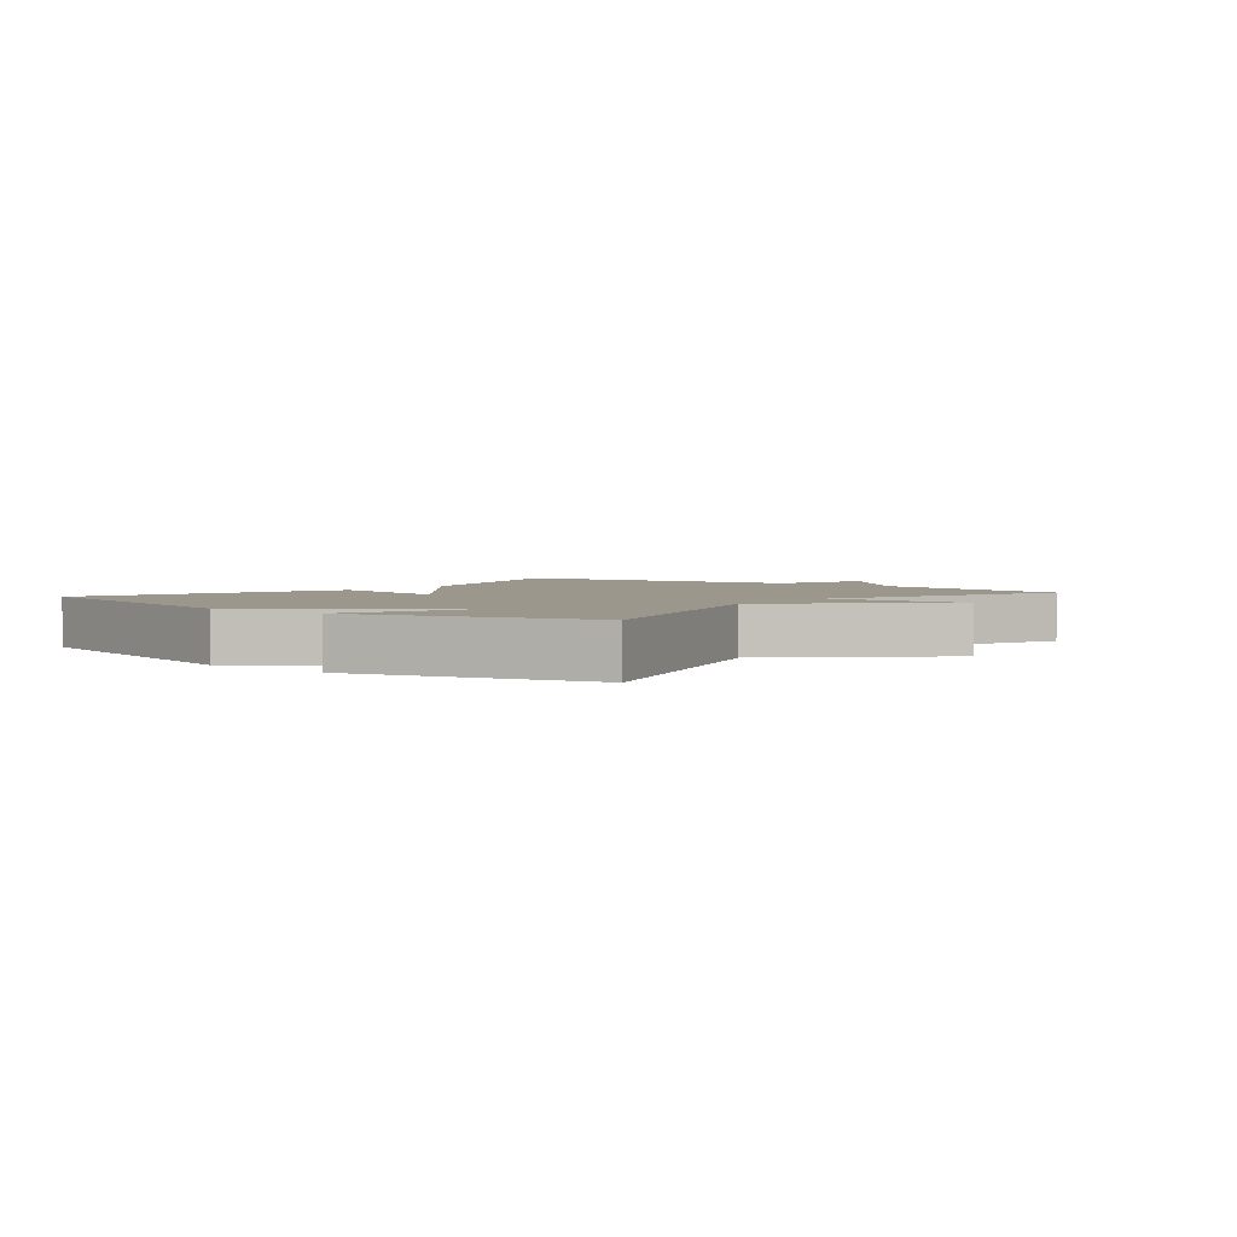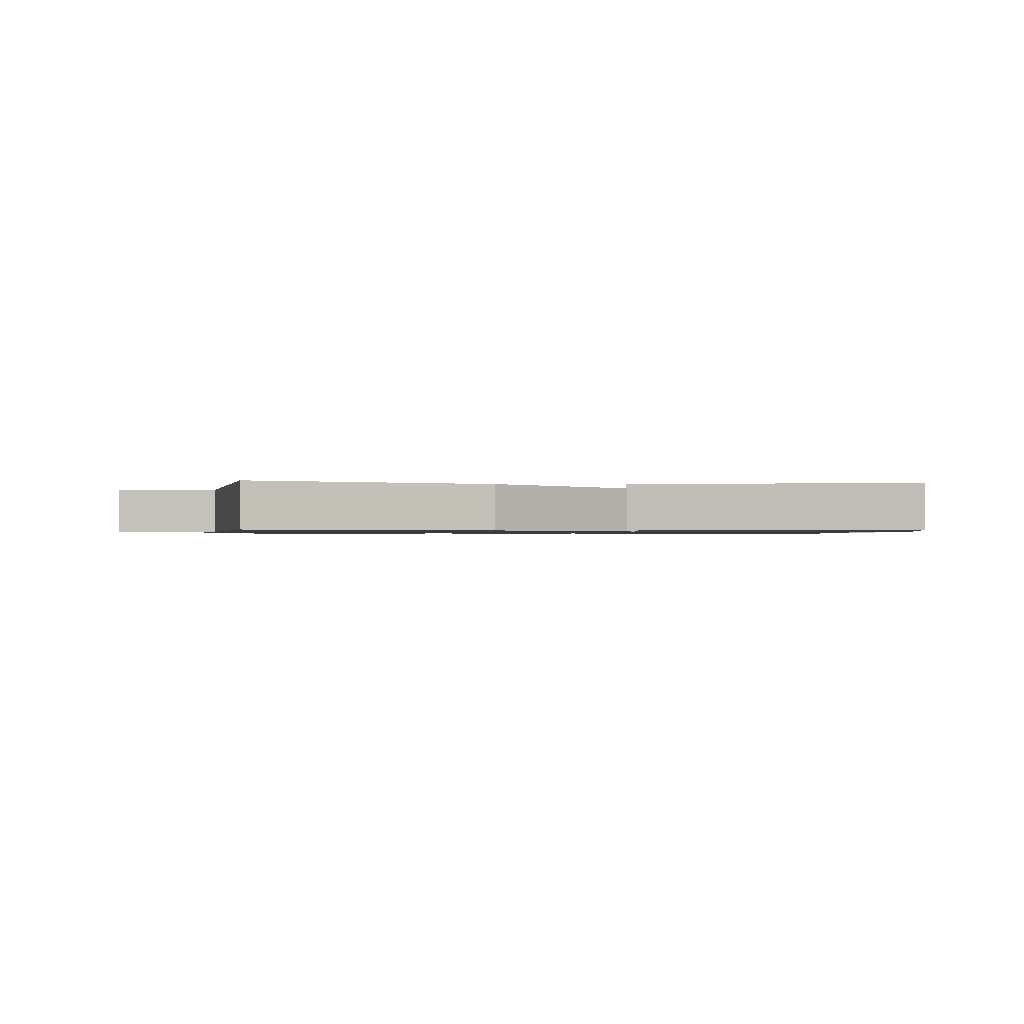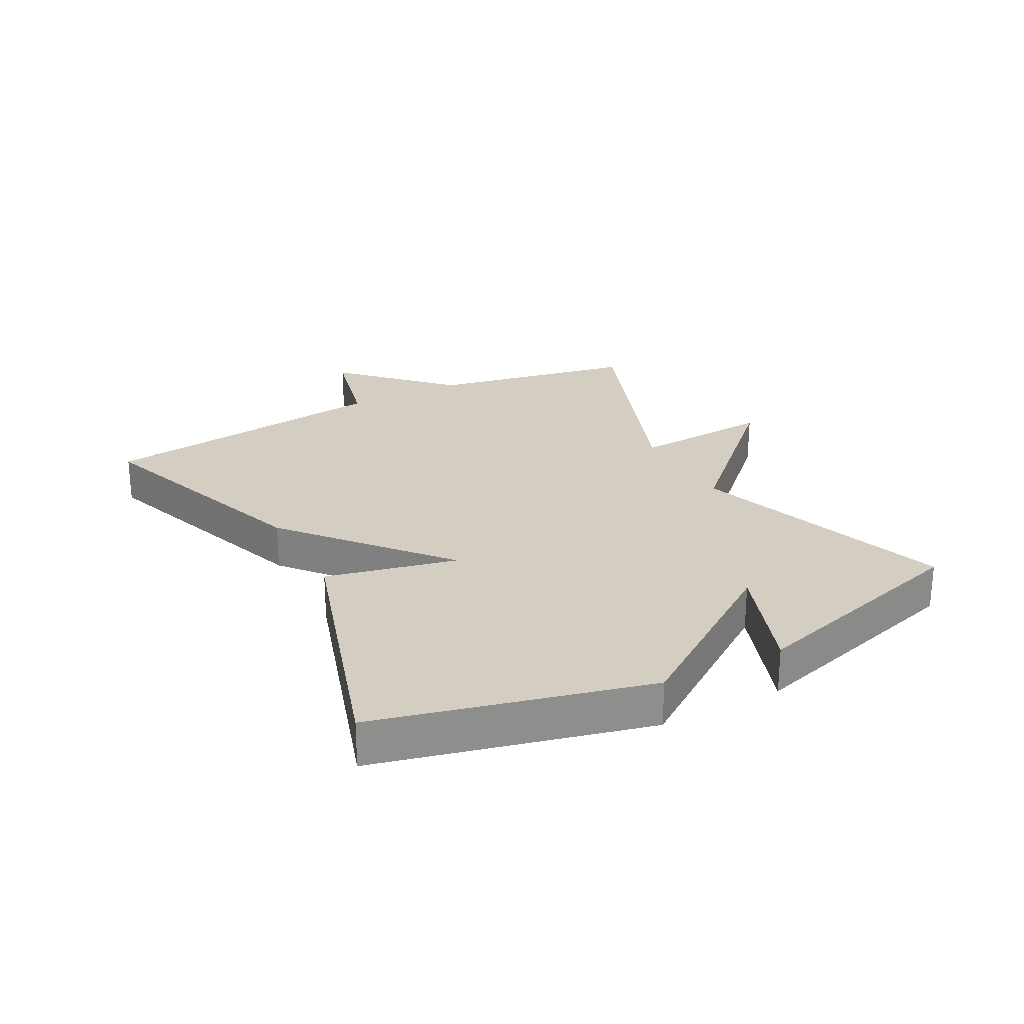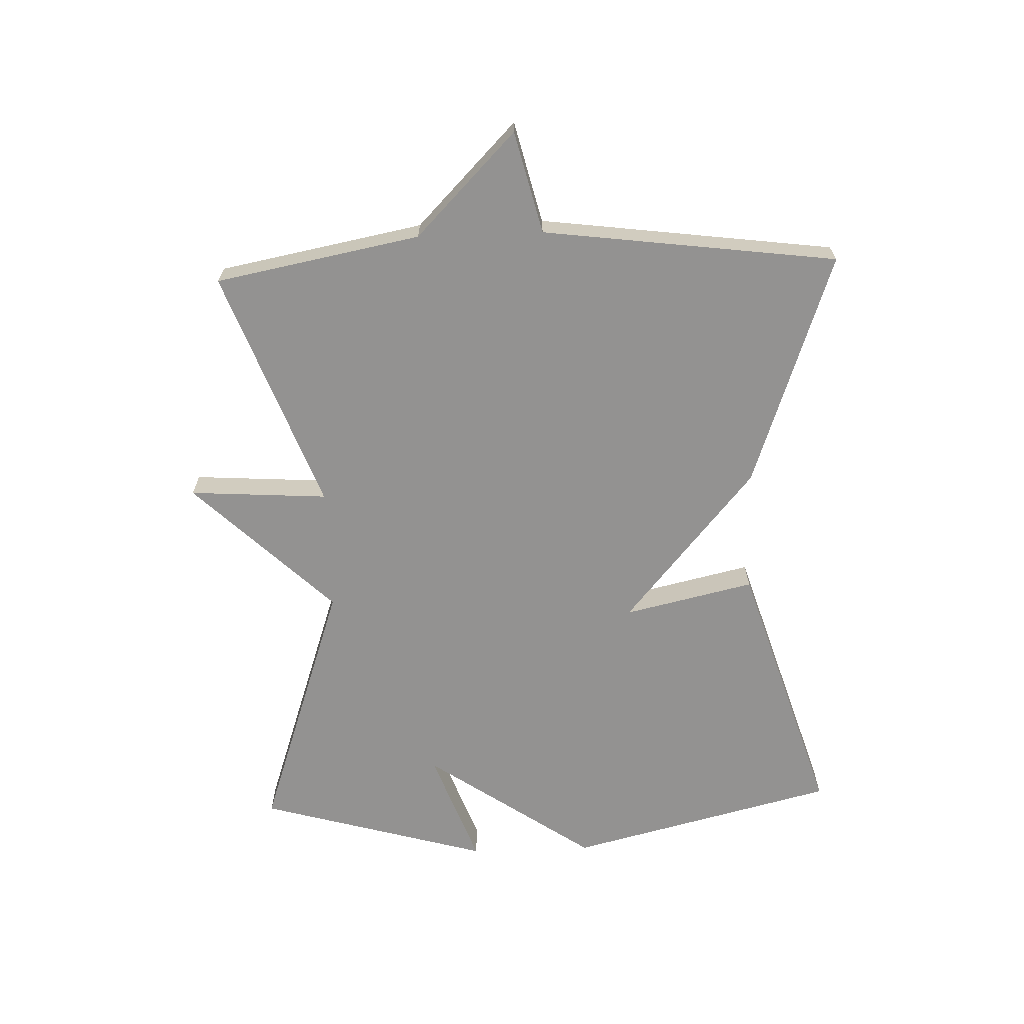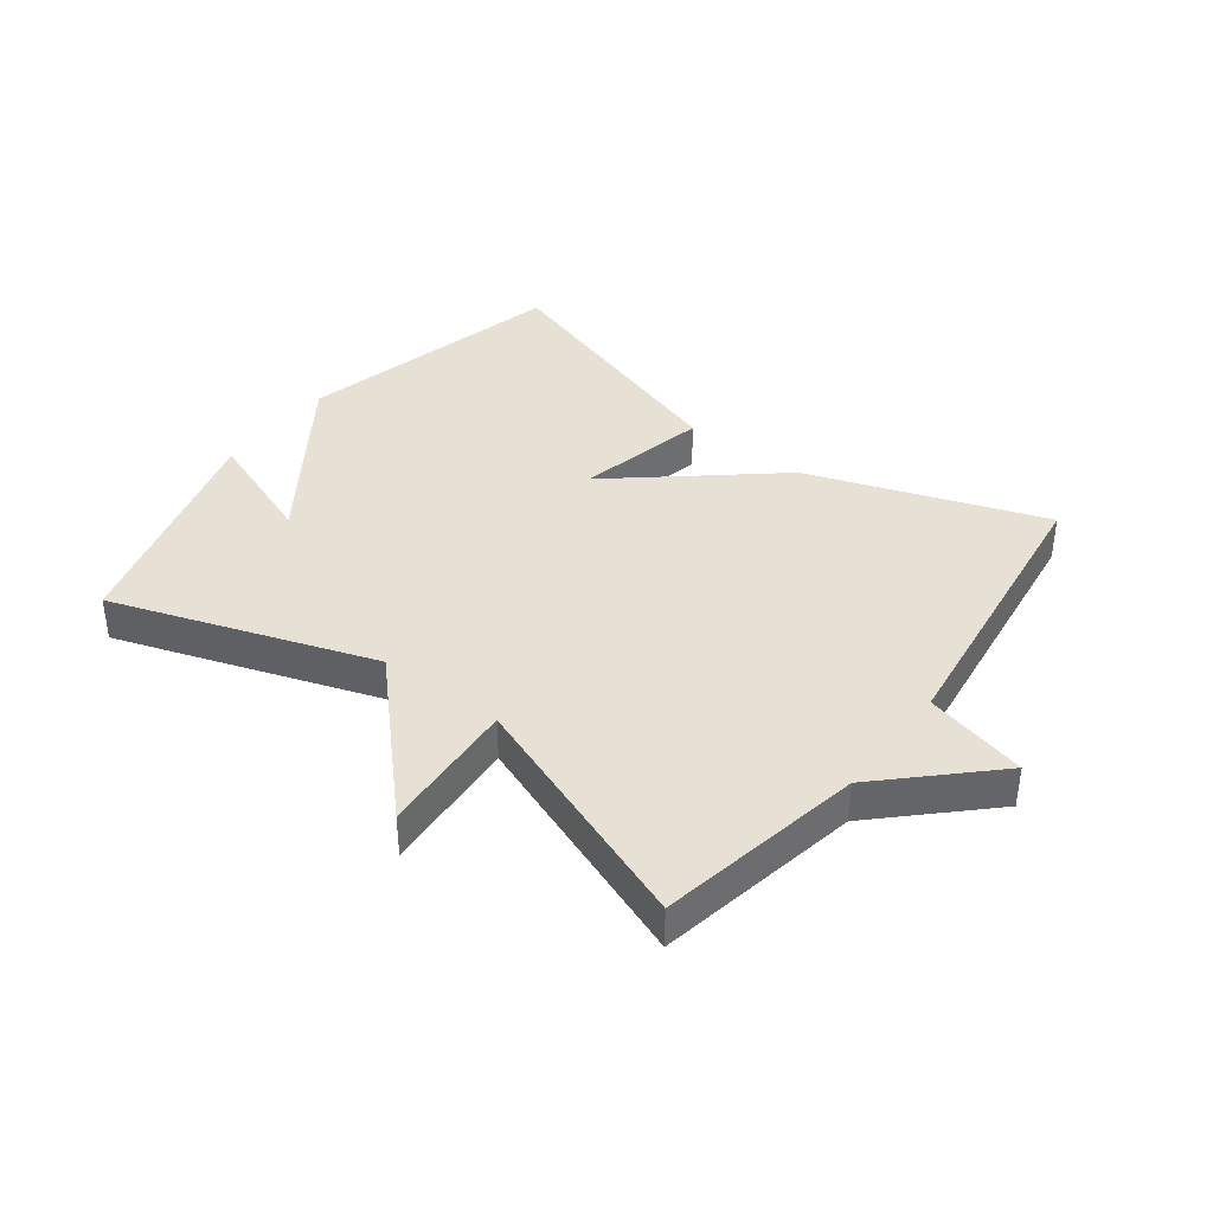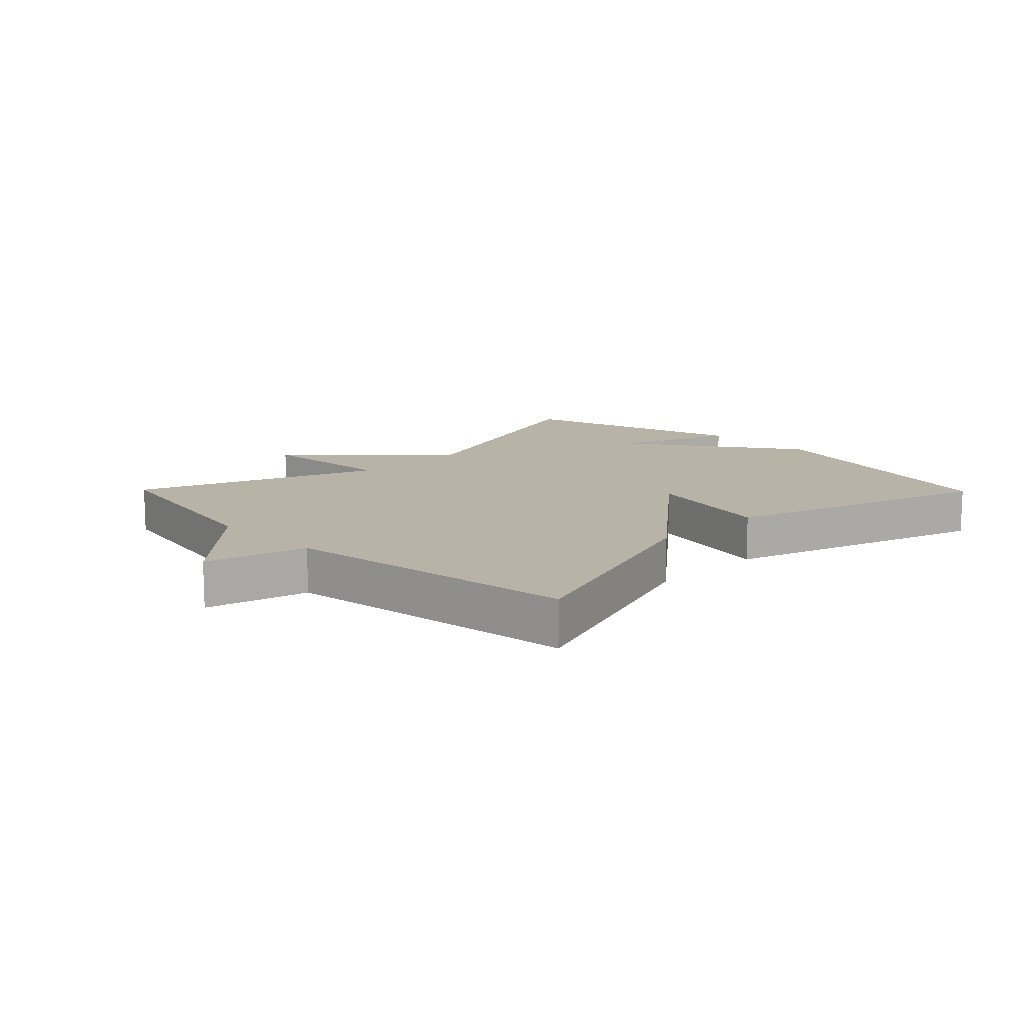
<metadata>
{"format":"obj","ext":"obj","renderer":"f3d","projection":"perspective","resolution":1024,"background":"white","views":[{"elev":2.9,"azim":129.1,"up":"+Y"},{"elev":-1.0,"azim":-5.4,"up":"+Y"},{"elev":25.3,"azim":62.0,"up":"+Y"},{"elev":-66.4,"azim":-87.9,"up":"+Y"},{"elev":39.0,"azim":-142.8,"up":"+Y"},{"elev":12.8,"azim":-44.5,"up":"+Y"}]}
</metadata>
<code>
v 0.5 0.07 0.5
v 0.606 0.07 0.07
v 0.42 0.07 -0.198
v 0.606 0.07 -0.13
v 0.5 0.07 -0.5
v 0.085 0.07 -0.357
v -0.13 0.07 -0.579
v -0.115 0.07 -0.357
v -0.5 0.07 -0.5
v -0.562 0.07 -0.172
v -0.725 0.07 -0.012
v -0.562 0.07 0.028
v -0.5 0.07 0.5
v -0.123 0.07 0.367
v 0.124 0.07 0.158
v 0.077 0.07 0.367
v 0.5 0 0.5
v 0.606 0 0.07
v 0.42 0 -0.198
v 0.606 0 -0.13
v 0.5 0 -0.5
v 0.085 0 -0.357
v -0.13 0 -0.579
v -0.115 0 -0.357
v -0.5 0 -0.5
v -0.562 0 -0.172
v -0.725 0 -0.012
v -0.562 0 0.028
v -0.5 0 0.5
v -0.123 0 0.367
v 0.124 0 0.158
v 0.077 0 0.367
f 1 2 3
f 16 1 3
f 15 16 3
f 14 15 3
f 13 14 3
f 12 13 3
f 10 11 12 3
f 8 9 10
f 8 10 3
f 6 7 8
f 6 8 3
f 3 4 5 6
f 19 18 17
f 19 17 32
f 19 32 31
f 19 31 30
f 19 30 29
f 19 29 28
f 19 28 27 26
f 26 25 24
f 19 26 24
f 24 23 22
f 19 24 22
f 22 21 20 19
f 1 17 18 2
f 2 18 19 3
f 3 19 20 4
f 4 20 21 5
f 5 21 22 6
f 6 22 23 7
f 7 23 24 8
f 8 24 25 9
f 9 25 26 10
f 10 26 27 11
f 11 27 28 12
f 12 28 29 13
f 13 29 30 14
f 14 30 31 15
f 15 31 32 16
f 16 32 17 1

</code>
